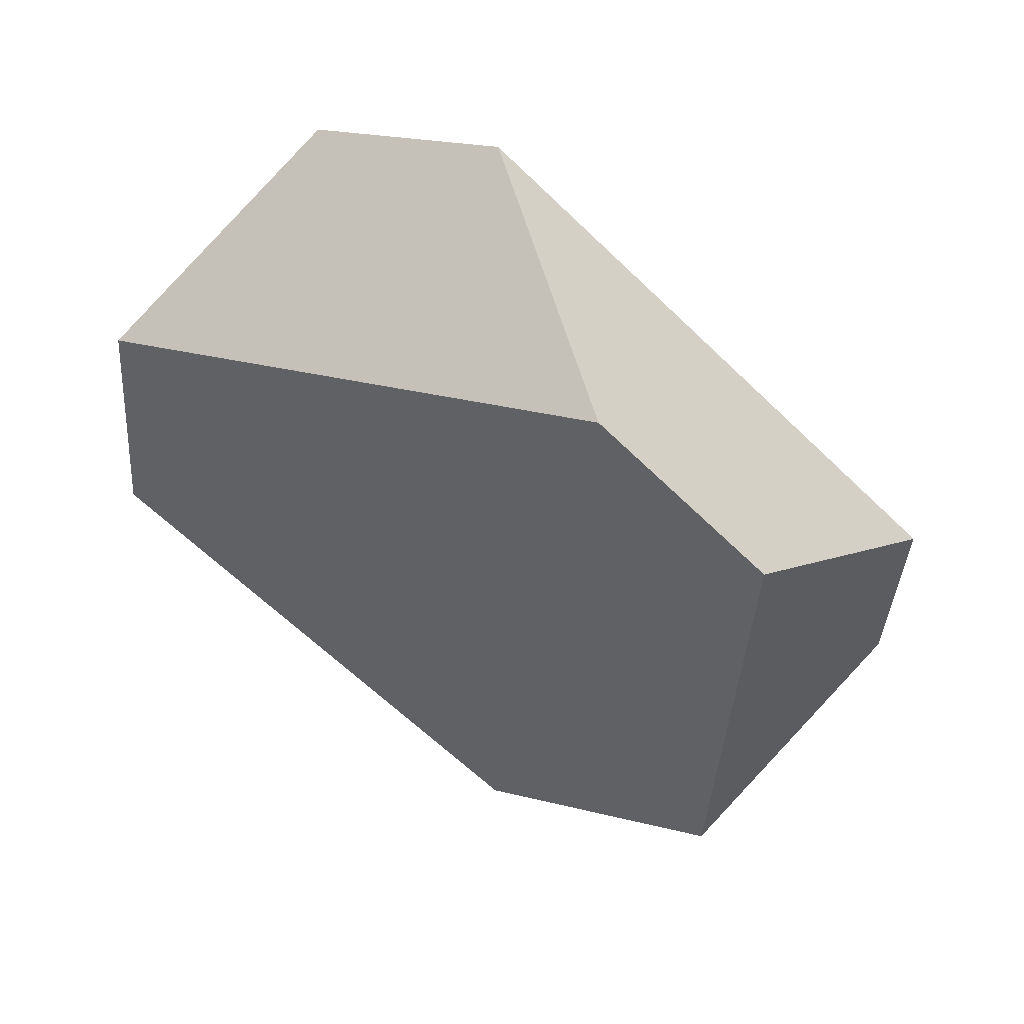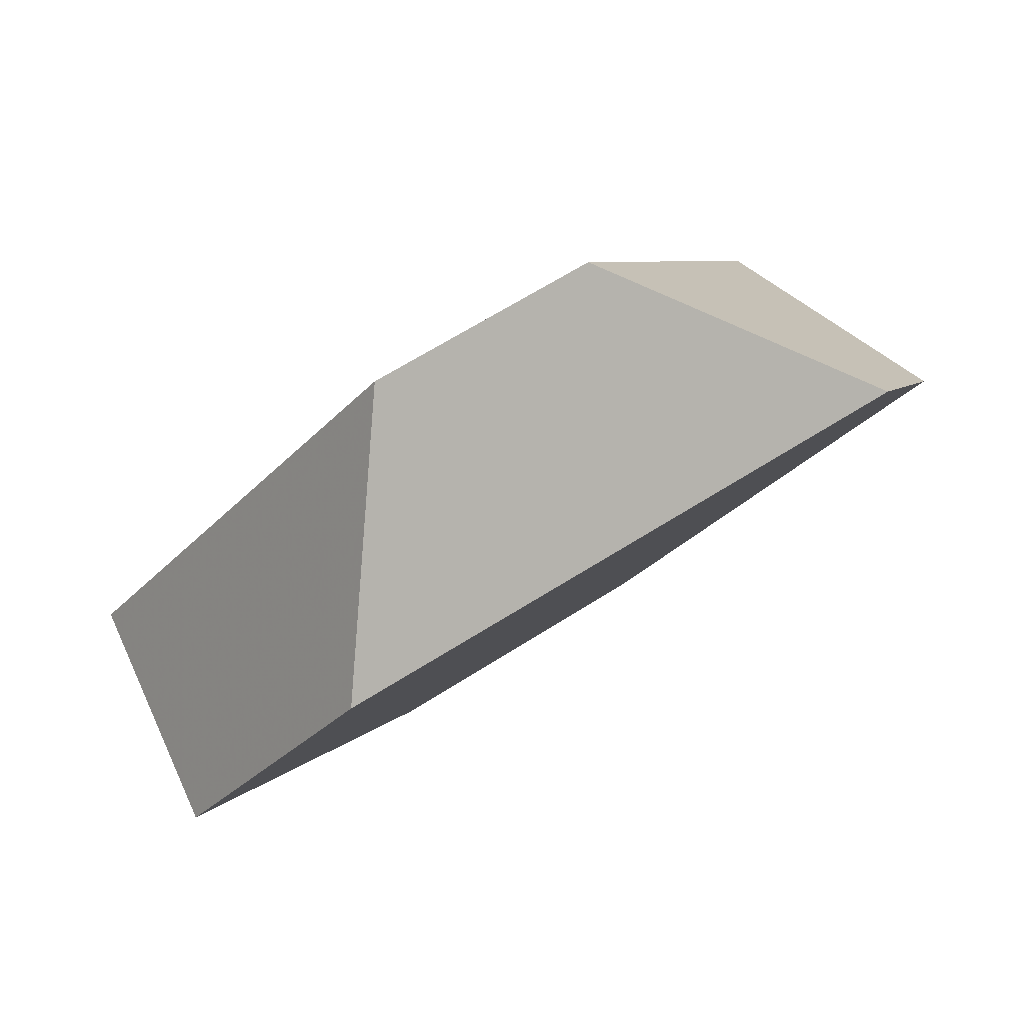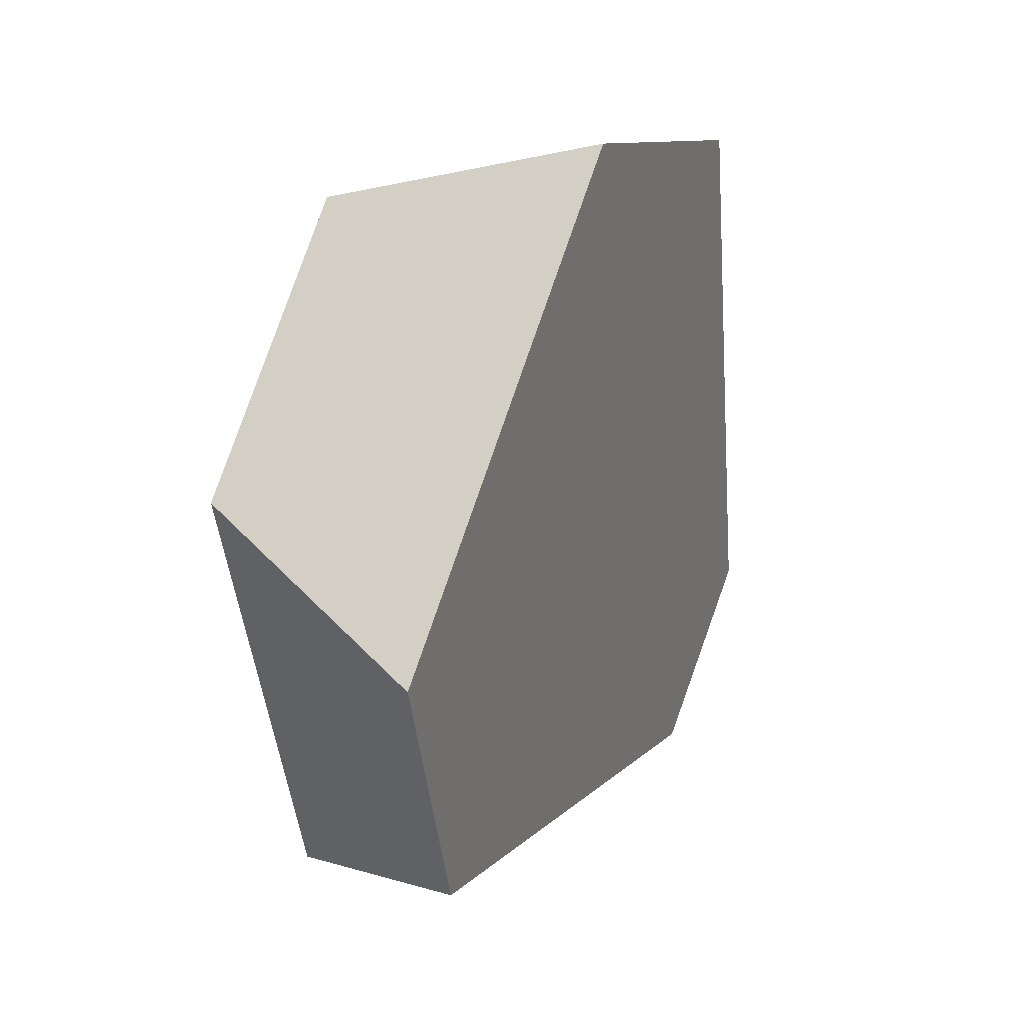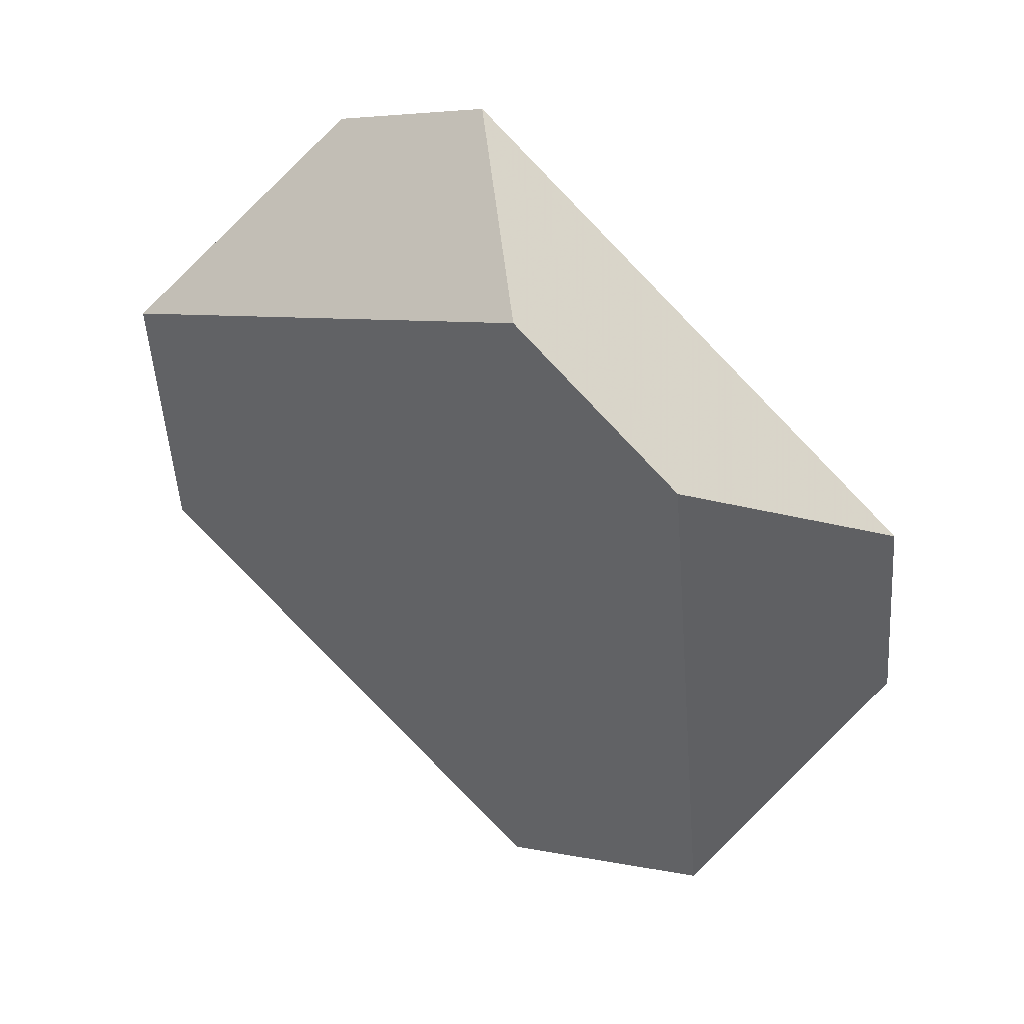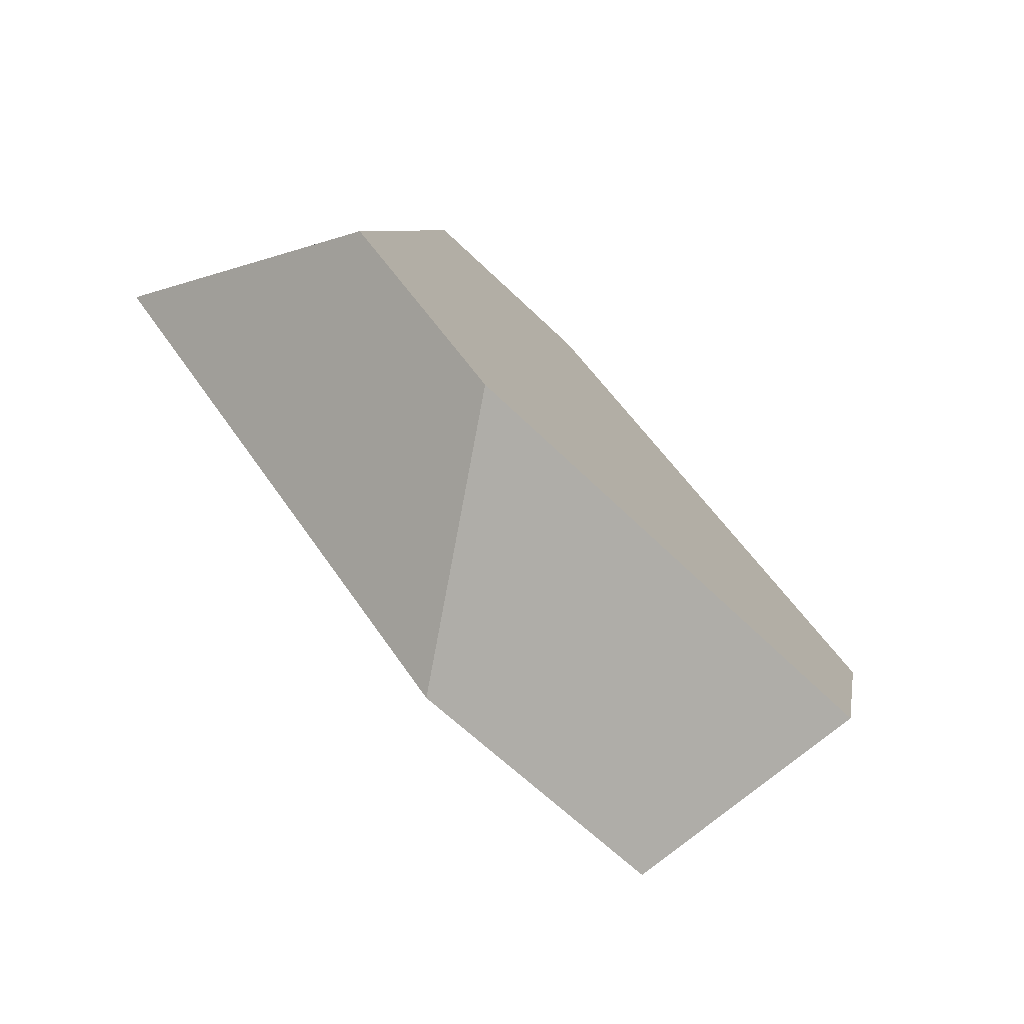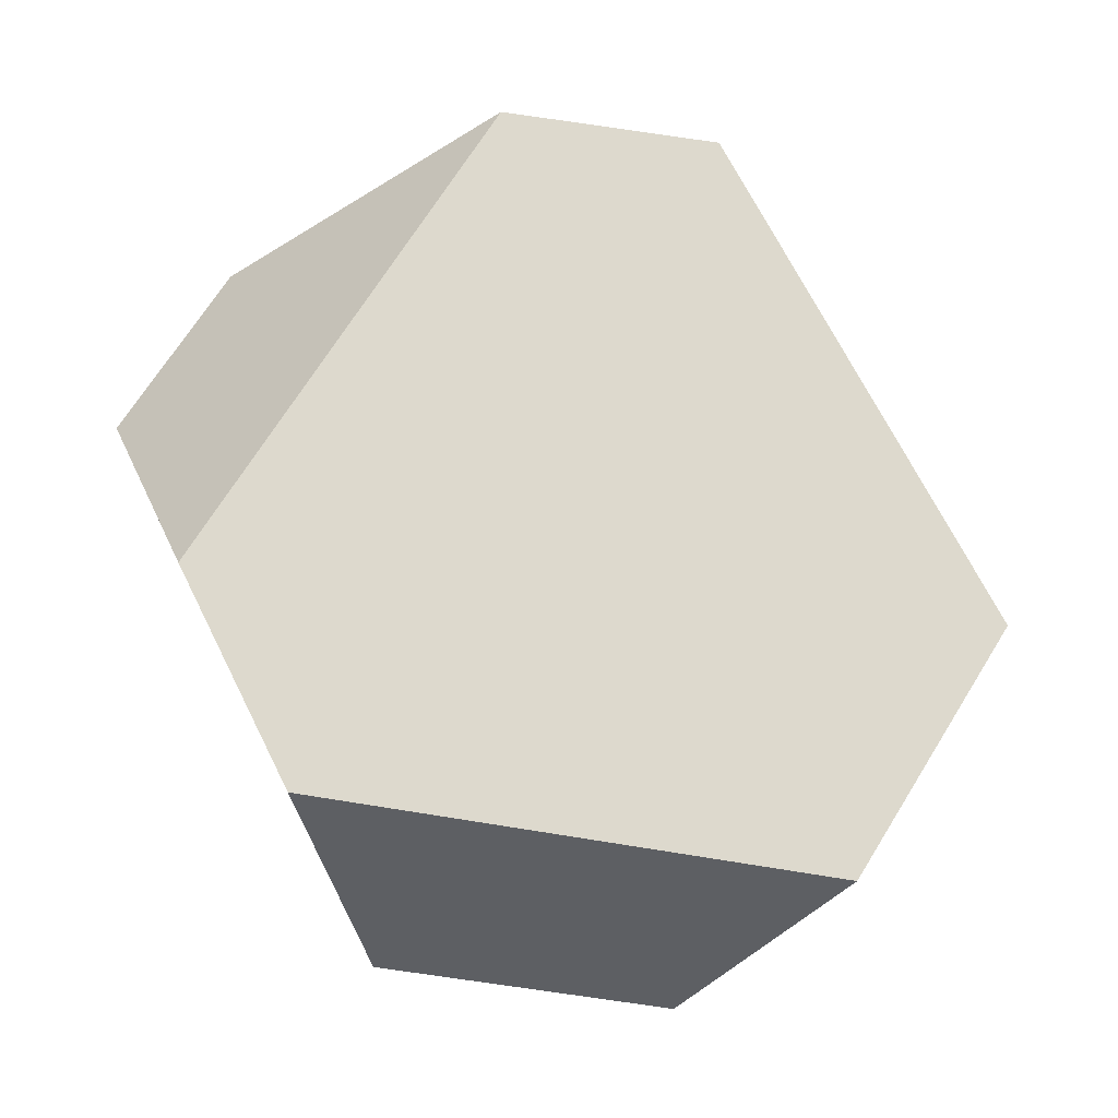
<metadata>
{"format":"obj","ext":"obj","renderer":"f3d","projection":"perspective","resolution":1024,"background":"white","views":[{"elev":27.0,"azim":53.5,"up":"+Z"},{"elev":52.7,"azim":-14.8,"up":"+Z"},{"elev":-57.5,"azim":-68.9,"up":"+Z"},{"elev":14.8,"azim":65.4,"up":"+Z"},{"elev":-37.7,"azim":147.9,"up":"+Z"},{"elev":6.5,"azim":-179.9,"up":"+Z"}]}
</metadata>
<code>
v -0.2329 0.1203 0.6649
v -0.3031 0.1439 0.7057
v -0.358 0.1271 0.6987
v -0.3776 0.07604 0.6465
v -0.2075 0.1496 0.6277
v -0.2329 0.225 0.6028
v -0.2584 0.2414 0.5542
v -0.2733 0.192 0.5021
v -0.3456 0.1733 0.4865
v -0.3865 0.2082 0.5267
v -0.4167 0.09701 0.5798
v -0.4274 0.1643 0.5803
f 1 2 3
f 1 3 4
f 5 6 2
f 5 2 1
f 7 6 5
f 7 5 8
f 8 9 10
f 8 10 7
f 10 9 11
f 10 11 12
f 11 4 3
f 11 3 12
f 12 3 2
f 12 2 6
f 12 6 7
f 12 7 10
f 5 1 4
f 5 4 11
f 5 11 9
f 5 9 8

</code>
